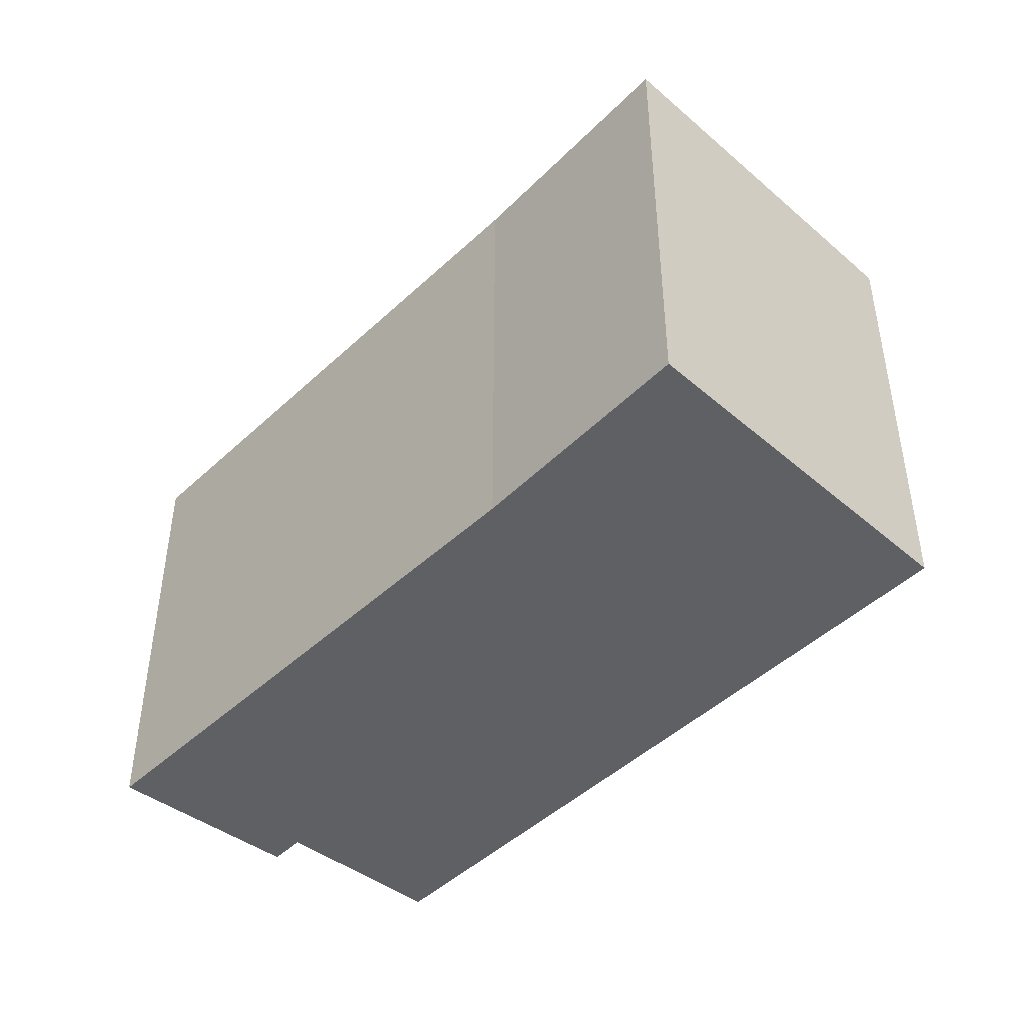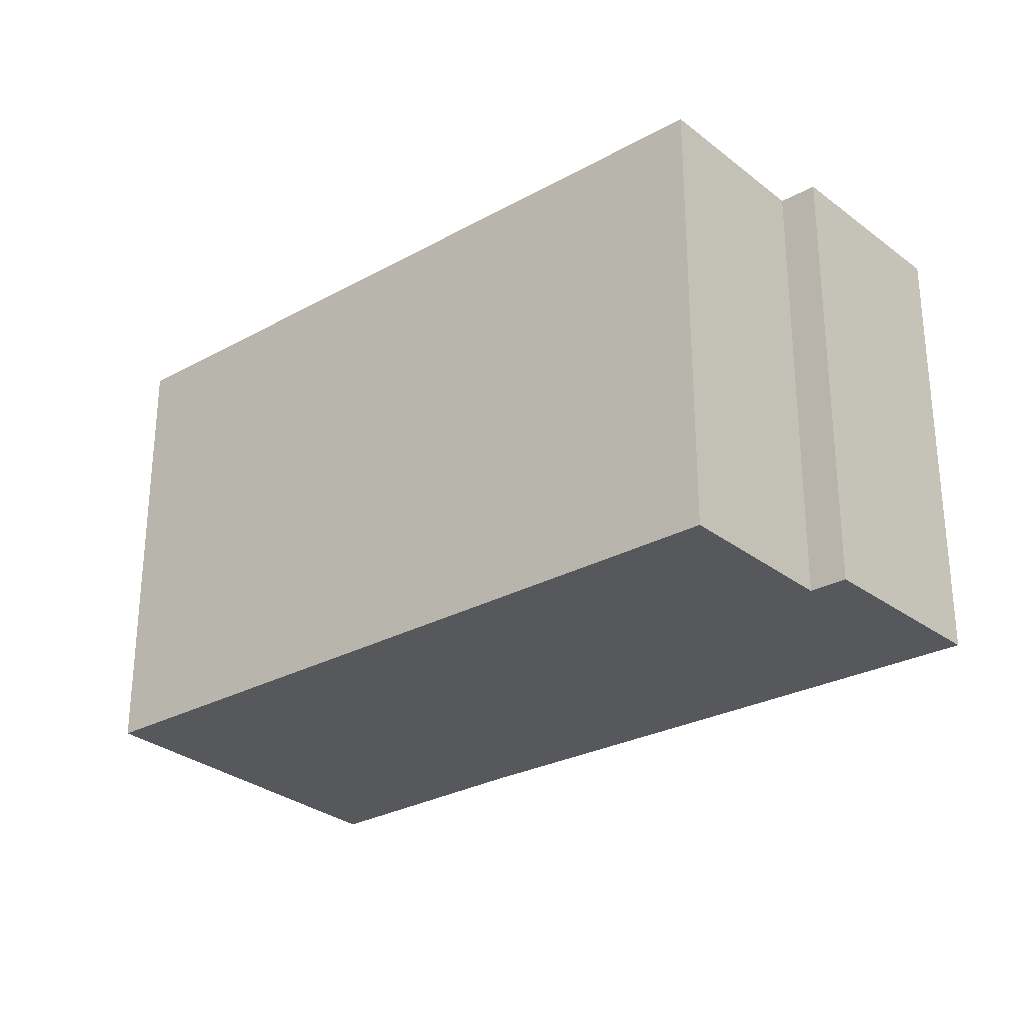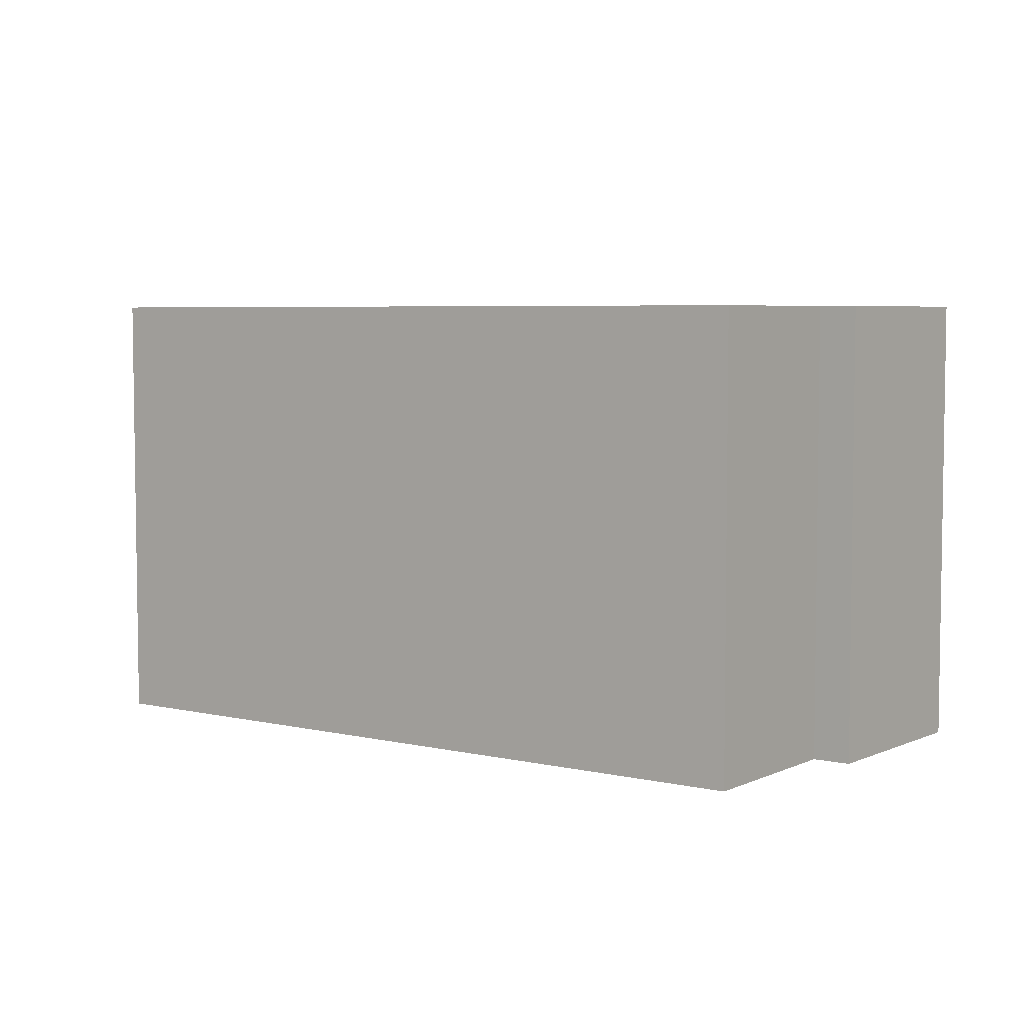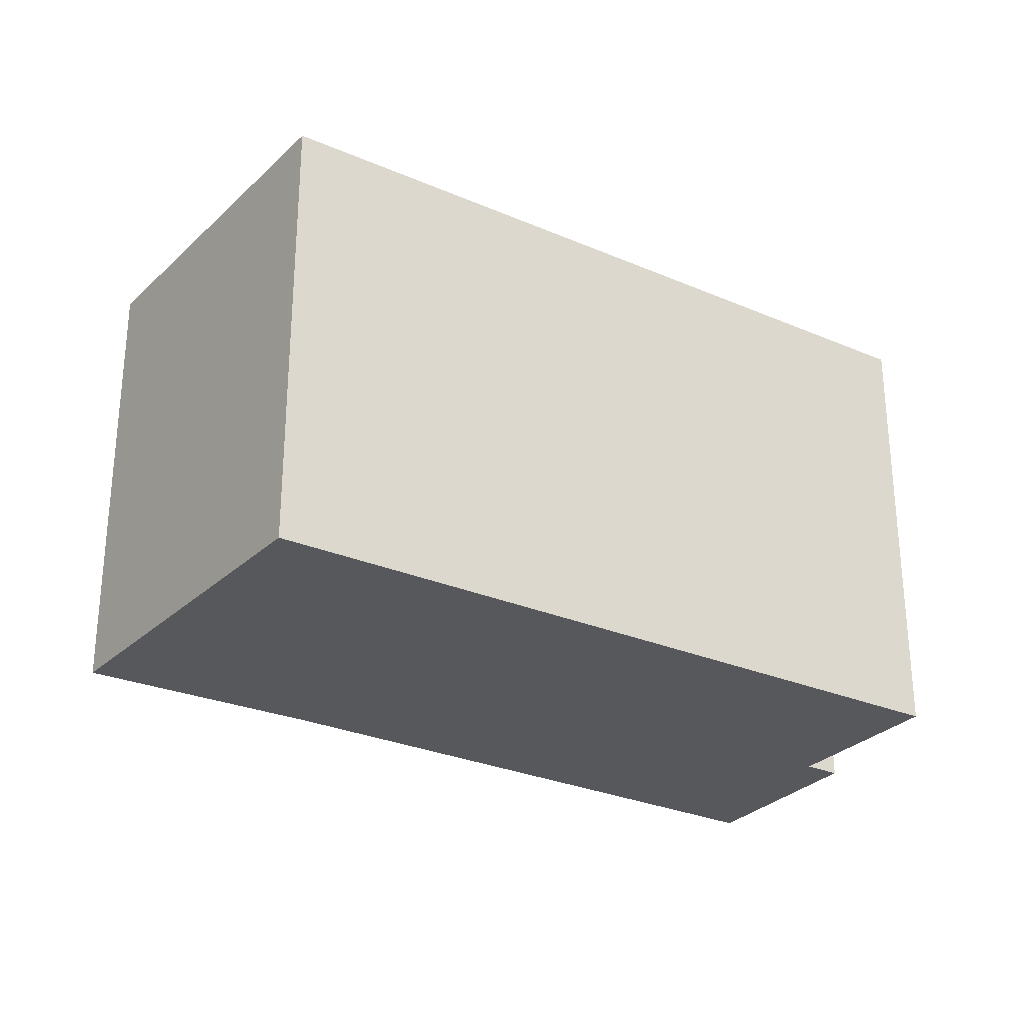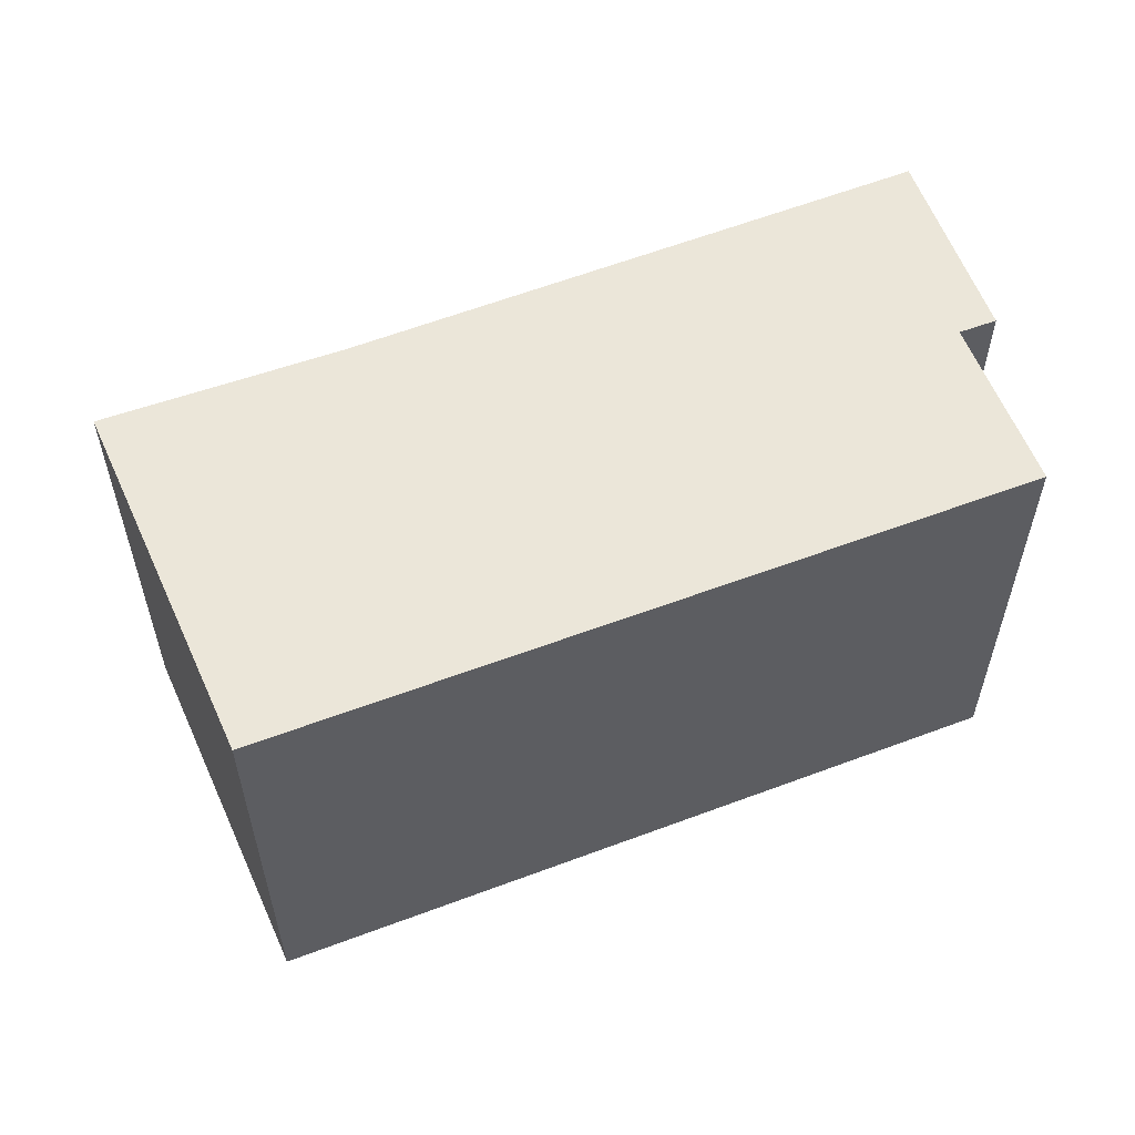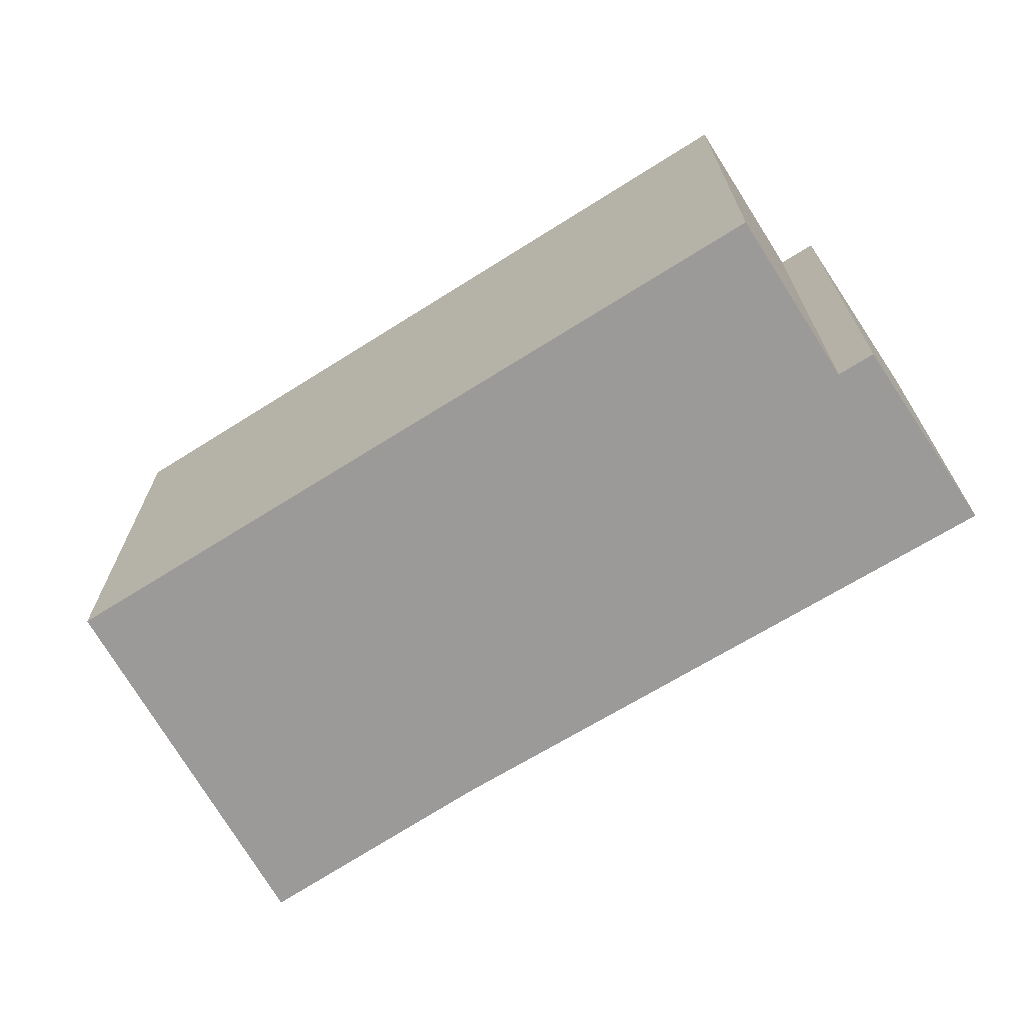
<metadata>
{"format":"obj","ext":"obj","renderer":"f3d","projection":"perspective","resolution":1024,"background":"white","views":[{"elev":-44.9,"azim":-106.7,"up":"+Y"},{"elev":-27.8,"azim":65.5,"up":"+Y"},{"elev":5.3,"azim":61.0,"up":"+Y"},{"elev":-27.9,"azim":-7.8,"up":"+Y"},{"elev":57.5,"azim":4.0,"up":"+Y"},{"elev":-69.4,"azim":57.6,"up":"+Y"}]}
</metadata>
<code>
v  4.651 2.794 -2.229
v  4.937 2.794 -0.993
v  5.152 2.794 -1.094
v  1.1 2.794 2.044
v  5.402 2.794 0.005
v  1.365 2.794 -0.614
v  0 2.794 1.711e-16
v  0 0 0
v  1.1 -1.252e-16 2.044
v  5.402 -3.062e-19 0.005
v  4.937 6.08e-17 -0.993
v  5.152 6.699e-17 -1.094
v  4.651 1.365e-16 -2.229
v  1.365 3.76e-17 -0.614
g defaultobject
f 1 2 3
f 2 4 5
f 4 2 1
f 4 1 6
f 4 6 7
f 8 4 7
f 4 8 9
f 9 5 4
f 5 9 10
f 11 3 2
f 3 11 12
f 10 2 5
f 2 10 11
f 12 1 3
f 1 12 13
f 14 7 6
f 7 14 8
f 13 6 1
f 6 13 14
f 12 14 13
f 14 12 11
f 14 11 10
f 14 10 9
f 14 9 8

</code>
